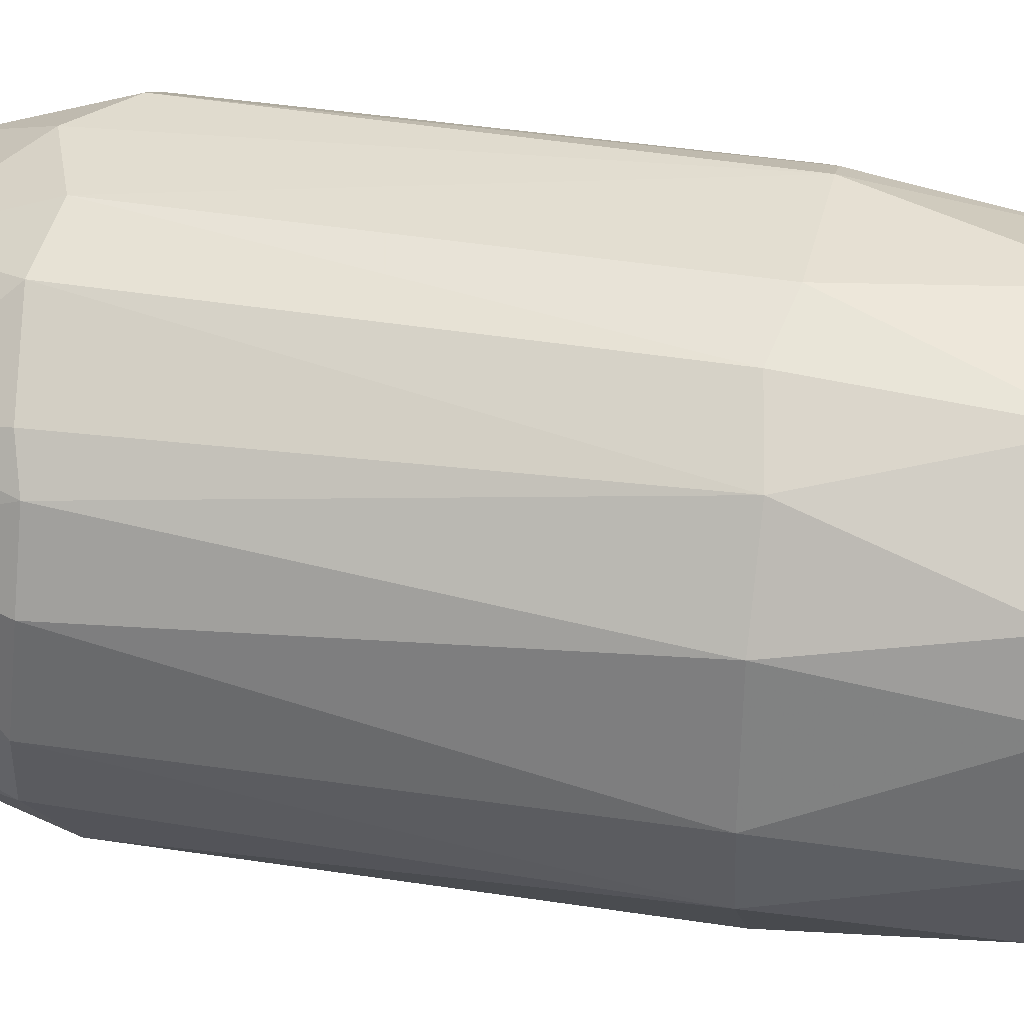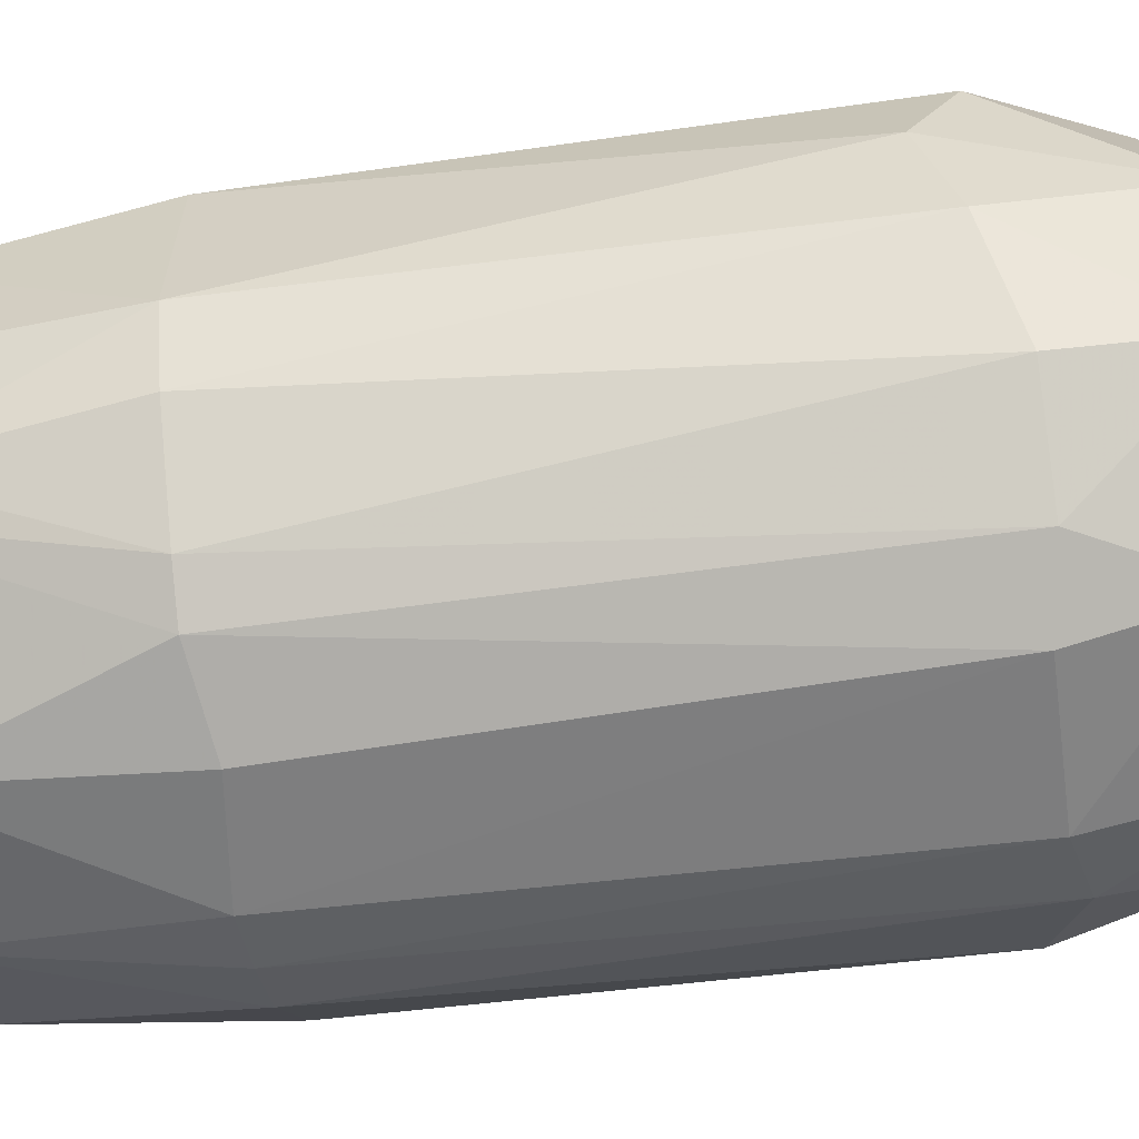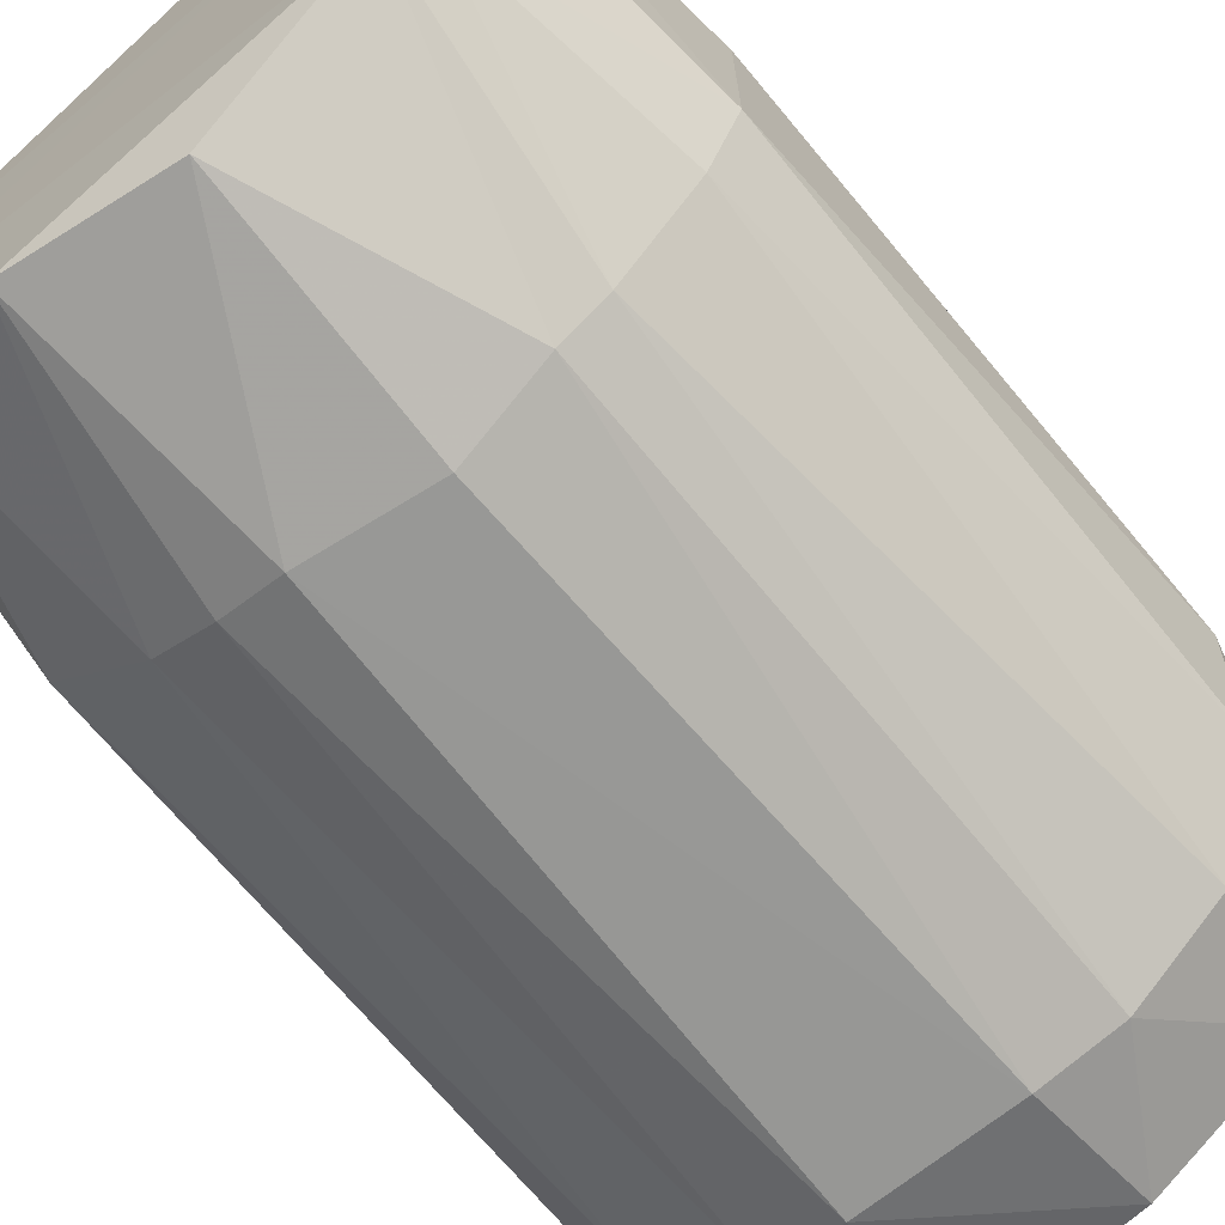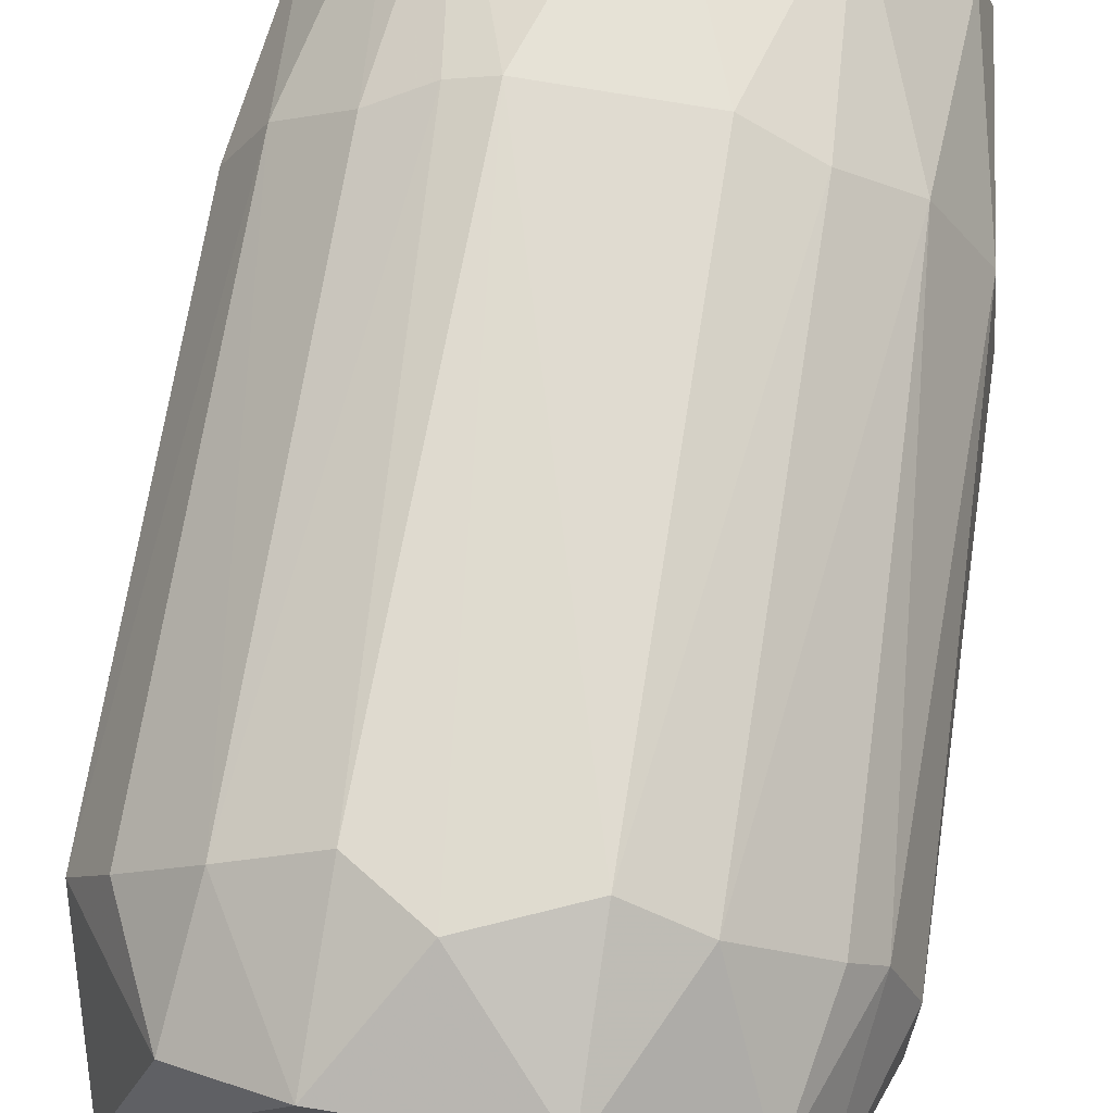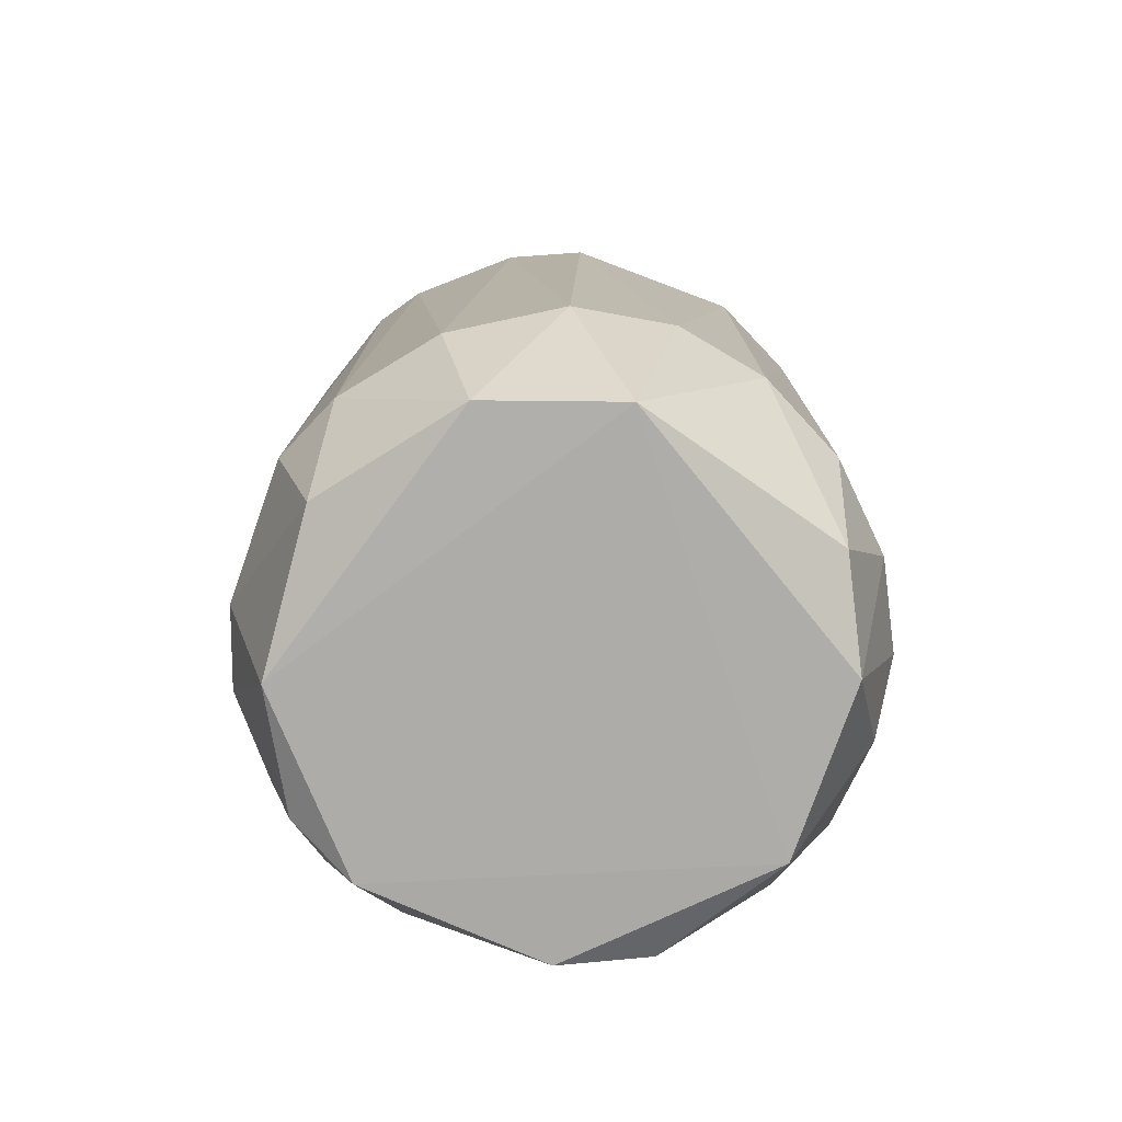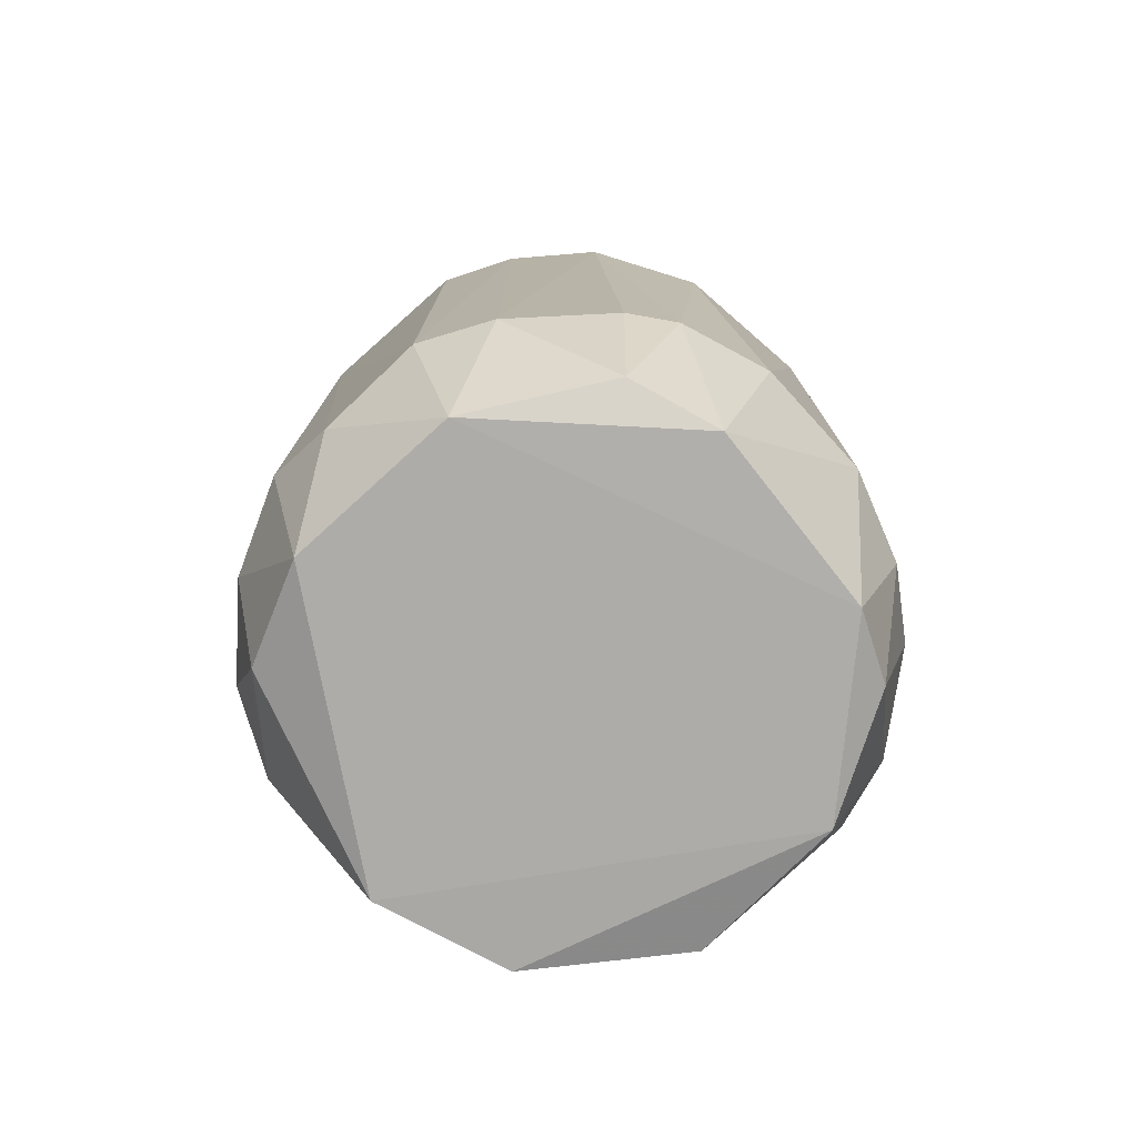
<metadata>
{"format":"obj","ext":"obj","renderer":"f3d","projection":"perspective","resolution":1024,"background":"white","views":[{"elev":35.3,"azim":-77.3,"up":"+Y"},{"elev":-59.1,"azim":98.2,"up":"+Y"},{"elev":-68.1,"azim":39.2,"up":"+Y"},{"elev":70.4,"azim":-170.9,"up":"+Y"},{"elev":-77.0,"azim":70.5,"up":"+Z"},{"elev":-76.9,"azim":-137.7,"up":"+Z"}]}
</metadata>
<code>
v -0.05922 -0.01035 -0.06351
v 0.05989 0.001029 -0.05435
v 0.05712 0.01797 0.04439
v 0.01205 -0.0531 0.08755
v -0.02797 0.04689 0.08801
v 0.003515 0.05819 -0.07219
v 0.015 -0.05056 -0.08967
v -0.0389 -0.03852 0.08681
v 0.02929 0.044 0.09086
v -0.04204 0.03236 -0.08902
v 0.03757 0.03794 -0.08878
v -0.02787 -0.05317 -0.06641
v 0.04564 -0.0299 0.08637
v -0.0512 0.01258 0.09142
v 0.04598 -0.03861 -0.06592
v -0.04546 -0.02199 -0.09305
v -0.0471 0.03754 -0.06259
v 0.0498 -0.004701 -0.09328
v 0.0233 0.05479 0.04449
v 0.012 -0.05854 0.04178
v -0.01631 0.05761 0.04448
v -0.05321 -0.02731 0.04459
v -0.05593 0.02083 0.0445
v 0.05214 -0.01037 0.09075
v 0.04854 0.03483 -0.06554
v -0.02191 -0.05541 0.04438
v -0.0167 0.04737 -0.09338
v 0.0149 -0.05876 -0.06342
v 0.05775 -0.01607 0.0449
v 0.03728 -0.04685 0.04429
v -0.03037 0.05182 -0.06565
v -0.04445 -0.04126 -0.06001
v -0.0444 0.04046 0.04429
v 0.01766 0.05771 -0.0631
v -0.01647 -0.05035 0.09062
v 0.04855 0.03483 0.04429
v 0.000661 0.05282 0.09125
v -0.05923 -0.007494 0.04485
v -0.05909 0.01242 -0.06053
v -0.01664 -0.04796 -0.09307
v 0.05229 0.0154 0.08812
v -0.01357 -0.05875 -0.06341
v -0.05117 -0.01333 0.09137
v 0.05738 -0.01879 -0.06035
v 0.03447 0.04892 -0.06556
v -0.0331 -0.04961 0.04424
v 0.018 0.04731 -0.09327
v 0.05165 -0.03011 0.04454
v 0.05729 0.01803 -0.06307
v 0.01489 0.05799 0.04477
v 0.04084 -0.03051 -0.09263
v -0.0482 0.01542 -0.09279
v 0.04099 -0.0335 0.0914
v -0.01648 0.05822 -0.06366
v -0.01071 -0.05867 0.04472
v 0.0289 -0.05262 -0.06572
v -0.03029 0.05169 0.04143
v -0.04762 0.0266 0.08727
v 0.02892 -0.05265 0.04444
v -0.05328 -0.02735 -0.06606
v 0.0344 0.04882 0.04138
v 0.0382 0.03572 0.09163
v -0.05311 0.02933 -0.06022
v -0.03926 -0.03601 -0.08916
f 32 60 64
f 2 3 29
f 24 13 29
f 10 17 31
f 27 10 31
f 31 17 33
f 5 14 37
f 21 5 37
f 1 22 38
f 14 23 38
f 38 23 39
f 1 38 39
f 16 27 40
f 27 18 40
f 29 3 41
f 24 29 41
f 3 36 41
f 26 12 42
f 7 28 42
f 12 40 42
f 40 7 42
f 22 8 43
f 8 35 43
f 14 38 43
f 38 22 43
f 18 2 44
f 2 29 44
f 25 11 45
f 34 19 45
f 36 25 45
f 8 22 46
f 12 26 46
f 32 12 46
f 22 32 46
f 35 8 46
f 26 35 46
f 11 18 47
f 27 6 47
f 18 27 47
f 6 34 47
f 45 11 47
f 34 45 47
f 29 13 48
f 13 30 48
f 30 15 48
f 15 44 48
f 44 29 48
f 3 2 49
f 18 11 49
f 2 18 49
f 11 25 49
f 36 3 49
f 25 36 49
f 9 19 50
f 34 6 50
f 19 34 50
f 37 9 50
f 21 37 50
f 7 40 51
f 40 18 51
f 18 44 51
f 44 15 51
f 16 1 52
f 10 27 52
f 27 16 52
f 1 39 52
f 13 24 53
f 30 13 53
f 35 4 53
f 43 35 53
f 6 27 54
f 27 31 54
f 50 6 54
f 21 50 54
f 20 4 55
f 28 20 55
f 4 35 55
f 35 26 55
f 26 42 55
f 42 28 55
f 28 7 56
f 15 30 56
f 7 51 56
f 51 15 56
f 5 21 57
f 33 5 57
f 31 33 57
f 21 54 57
f 54 31 57
f 14 5 58
f 23 14 58
f 5 33 58
f 33 23 58
f 4 20 59
f 20 28 59
f 53 4 59
f 30 53 59
f 28 56 59
f 56 30 59
f 1 16 60
f 22 1 60
f 32 22 60
f 19 9 61
f 45 19 61
f 36 45 61
f 37 14 62
f 9 37 62
f 24 41 62
f 41 36 62
f 14 43 62
f 53 24 62
f 43 53 62
f 61 9 62
f 36 61 62
f 17 10 63
f 23 33 63
f 33 17 63
f 39 23 63
f 10 52 63
f 52 39 63
f 12 32 64
f 40 12 64
f 16 40 64
f 60 16 64

</code>
